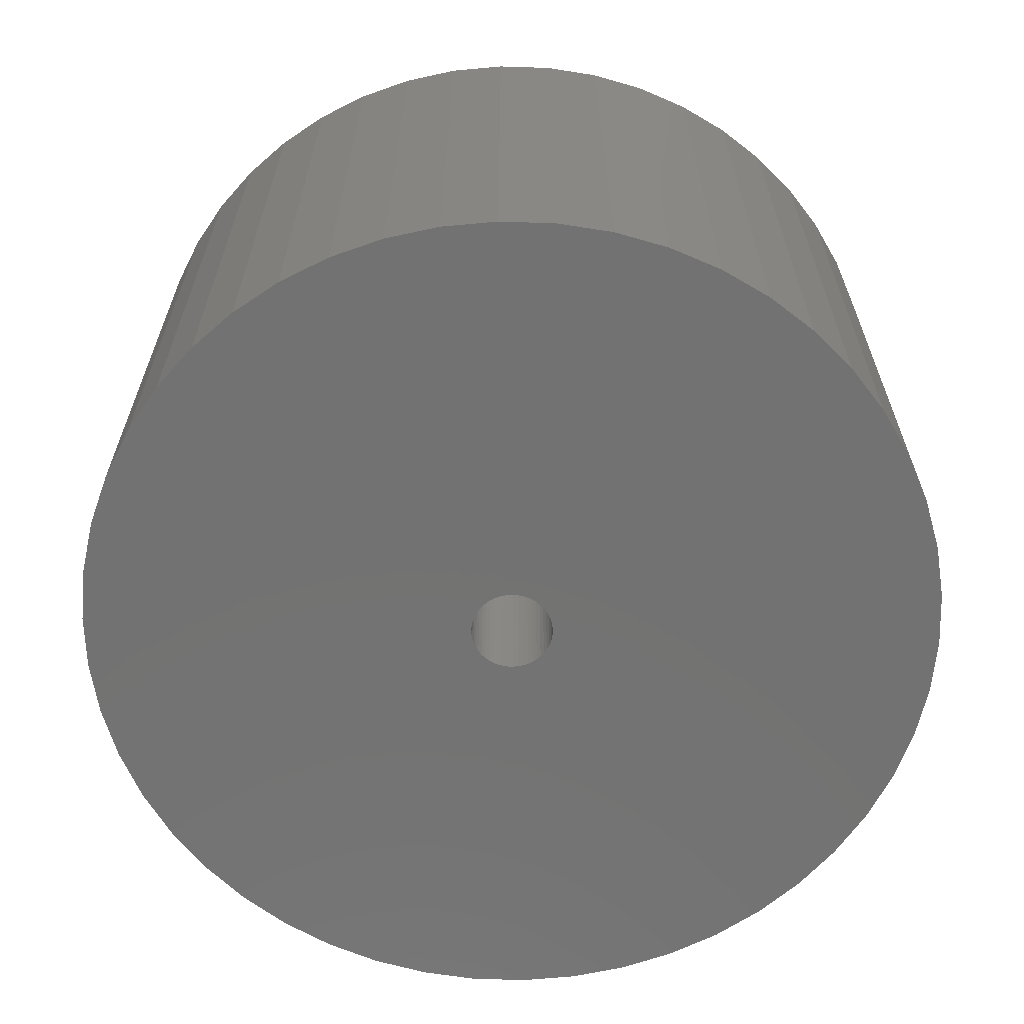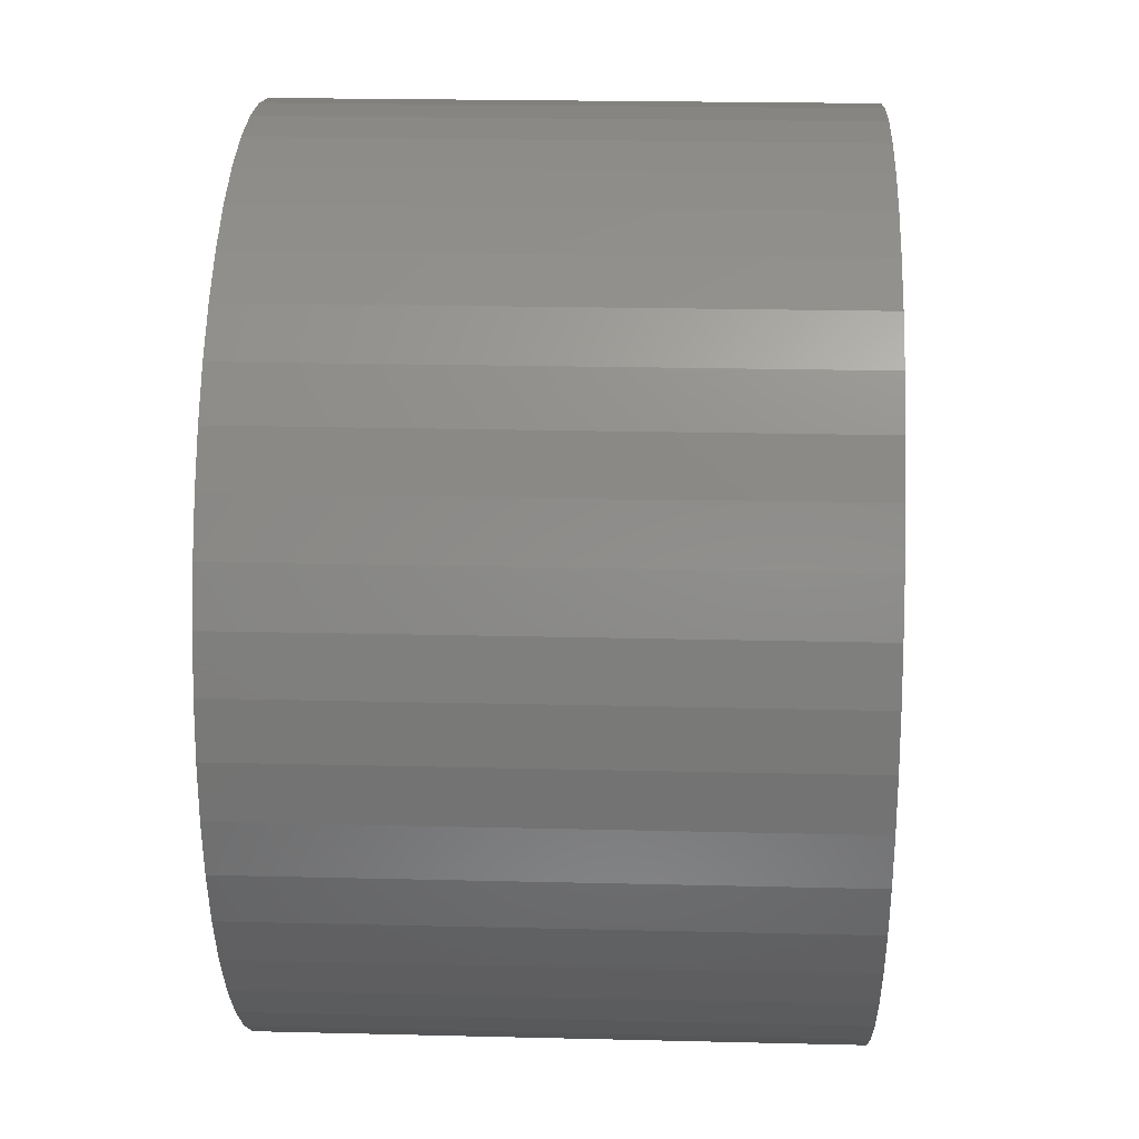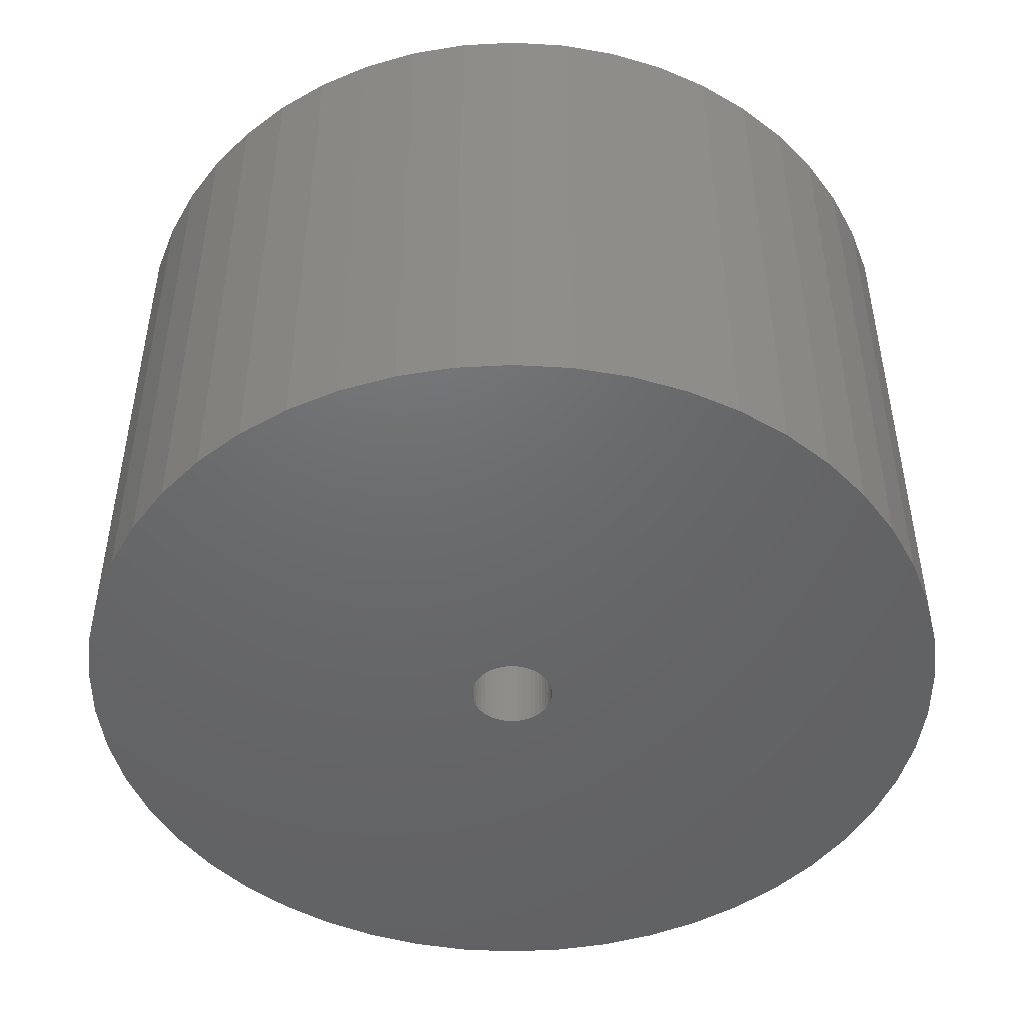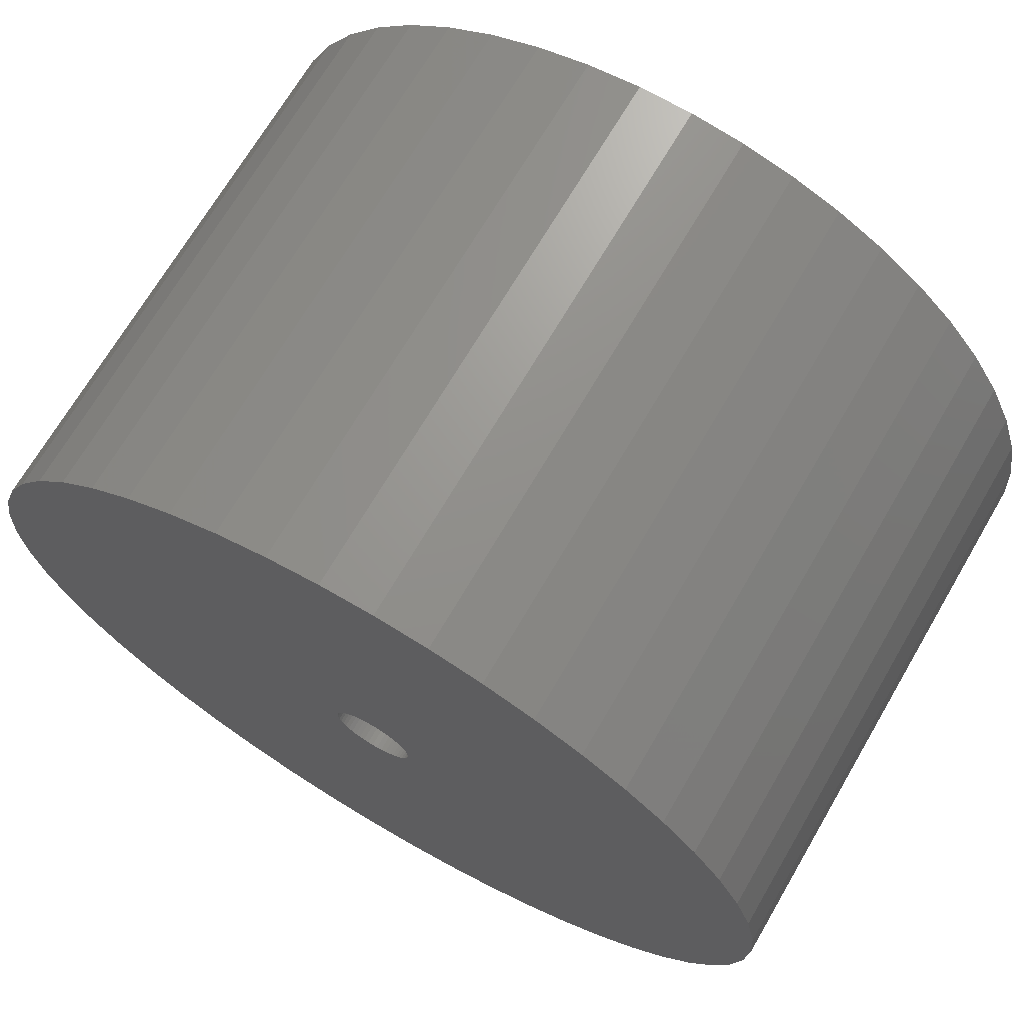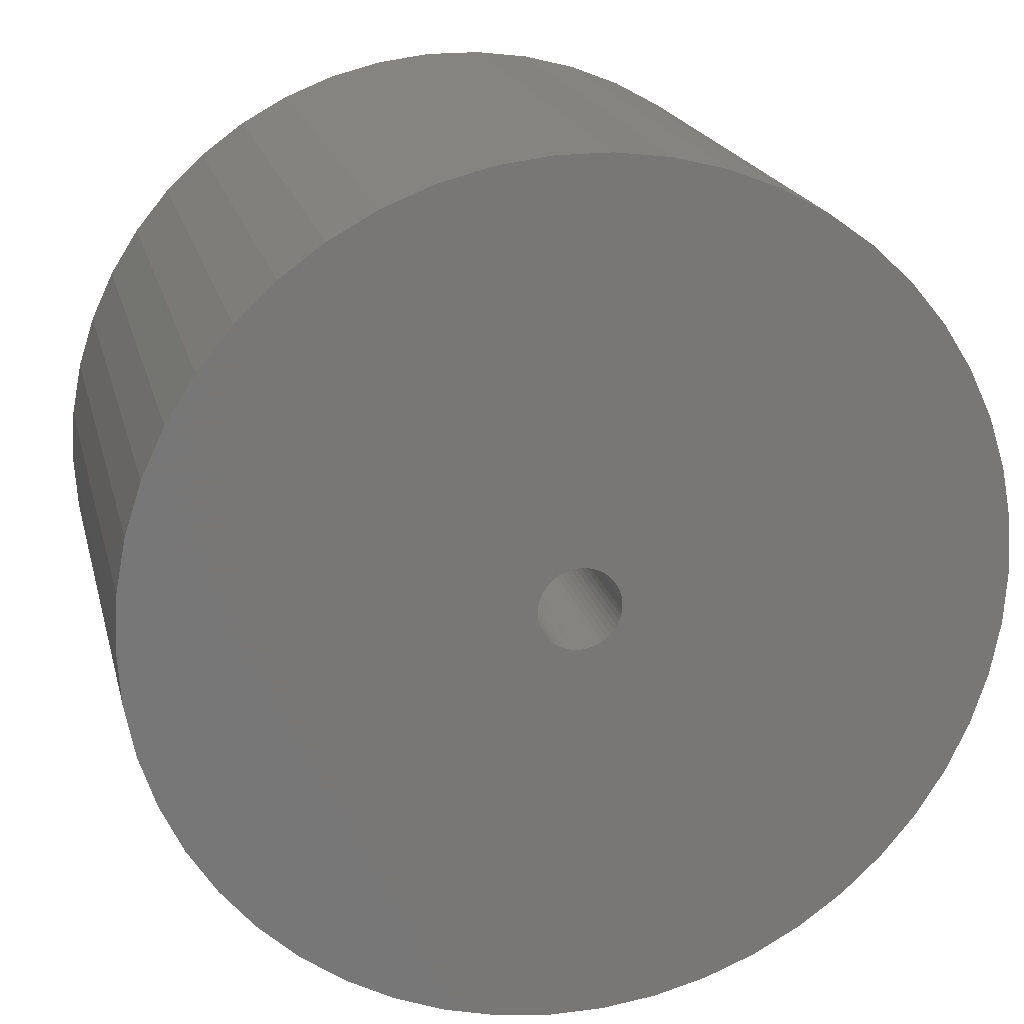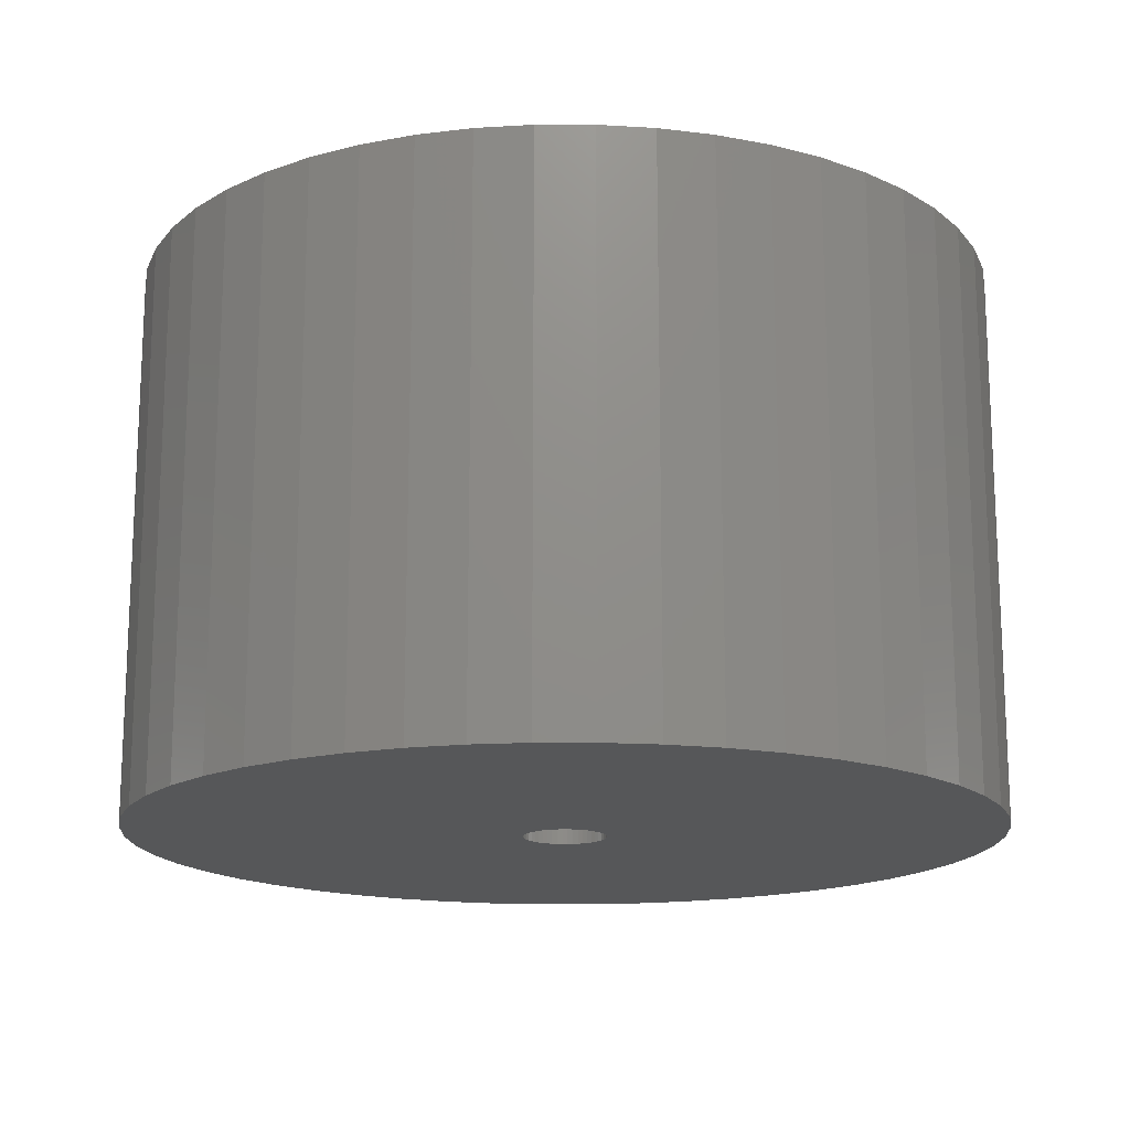
<metadata>
{"format":"stl","ext":"stl","renderer":"f3d","projection":"perspective","resolution":1024,"background":"white","views":[{"elev":-64.4,"azim":62.9,"up":"+Z"},{"elev":21.4,"azim":-87.5,"up":"+Y"},{"elev":-47.7,"azim":82.6,"up":"+Z"},{"elev":69.6,"azim":-149.7,"up":"+Y"},{"elev":19.7,"azim":166.7,"up":"+Y"},{"elev":-16.3,"azim":14.4,"up":"+Z"}]}
</metadata>
<code>
# stl→obj: 200 verts, 400 faces
v 21 0 13.5
v 20.83 2.632 -13.5
v 20.83 2.632 13.5
v 21 0 -13.5
v -21 0 -13.5
v -20.83 2.632 13.5
v -20.83 2.632 -13.5
v -21 0 13.5
v 1.319 20.96 -13.5
v -1.319 20.96 13.5
v 1.319 20.96 13.5
v -1.319 20.96 -13.5
v -1.319 -20.96 -13.5
v 1.319 -20.96 13.5
v -1.319 -20.96 13.5
v 1.319 -20.96 -13.5
v 15.31 14.38 -13.5
v 13.39 16.18 13.5
v 15.31 14.38 13.5
v 13.39 16.18 -13.5
v -13.39 16.18 -13.5
v -15.31 14.38 13.5
v -13.39 16.18 13.5
v -15.31 14.38 -13.5
v -6.489 19.97 -13.5
v -8.941 19 13.5
v -6.489 19.97 13.5
v -8.941 19 -13.5
v 19.53 7.731 13.5
v 18.4 10.12 -13.5
v 18.4 10.12 13.5
v 19.53 7.731 -13.5
v 20.34 5.222 -13.5
v 20.34 5.222 13.5
v 8.941 19 -13.5
v 6.489 19.97 13.5
v 8.941 19 13.5
v 6.489 19.97 -13.5
v 11.25 17.73 -13.5
v 11.25 17.73 13.5
v -19.53 7.731 -13.5
v -18.4 10.12 13.5
v -18.4 10.12 -13.5
v -19.53 7.731 13.5
v -20.34 5.222 -13.5
v -20.34 5.222 13.5
v -3.935 20.63 13.5
v -3.935 20.63 -13.5
v 6.489 -19.97 -13.5
v 8.941 -19 13.5
v 6.489 -19.97 13.5
v 8.941 -19 -13.5
v 16.99 12.34 13.5
v 16.99 12.34 -13.5
v 3.935 20.63 13.5
v 3.935 20.63 -13.5
v -16.99 12.34 13.5
v -16.99 12.34 -13.5
v 2 0 13.5
v 1.984 0.2507 13.5
v 20.83 -2.632 13.5
v 1.937 0.4974 13.5
v 1.984 -0.2507 13.5
v 1.86 0.7362 13.5
v 20.34 -5.222 13.5
v 1.753 0.9635 13.5
v 1.937 -0.4974 13.5
v 1.618 1.176 13.5
v 19.53 -7.731 13.5
v 1.458 1.369 13.5
v 1.86 -0.7362 13.5
v 1.275 1.541 13.5
v 18.4 -10.12 13.5
v 1.072 1.689 13.5
v 1.753 -0.9635 13.5
v 0.8516 1.81 13.5
v 16.99 -12.34 13.5
v 0.618 1.902 13.5
v 1.618 -1.176 13.5
v 15.31 -14.38 13.5
v 0.3748 1.965 13.5
v 0.1256 1.996 13.5
v -0.1256 1.996 13.5
v -0.3748 1.965 13.5
v -0.618 1.902 13.5
v -0.8516 1.81 13.5
v -1.072 1.689 13.5
v -11.25 17.73 13.5
v -1.275 1.541 13.5
v -1.458 1.369 13.5
v -1.618 1.176 13.5
v 1.458 -1.369 13.5
v 13.39 -16.18 13.5
v 1.275 -1.541 13.5
v 11.25 -17.73 13.5
v 1.072 -1.689 13.5
v 0.8516 -1.81 13.5
v 0.618 -1.902 13.5
v 3.935 -20.63 13.5
v 0.3748 -1.965 13.5
v 0.1256 -1.996 13.5
v -0.1256 -1.996 13.5
v -0.3748 -1.965 13.5
v -3.935 -20.63 13.5
v -0.618 -1.902 13.5
v -6.489 -19.97 13.5
v -0.8516 -1.81 13.5
v -8.941 -19 13.5
v -1.072 -1.689 13.5
v -11.25 -17.73 13.5
v -1.275 -1.541 13.5
v -13.39 -16.18 13.5
v -1.458 -1.369 13.5
v -15.31 -14.38 13.5
v -1.618 -1.176 13.5
v -16.99 -12.34 13.5
v -1.753 -0.9635 13.5
v -18.4 -10.12 13.5
v -1.86 -0.7362 13.5
v -19.53 -7.731 13.5
v -1.937 -0.4974 13.5
v -20.34 -5.222 13.5
v -1.984 -0.2507 13.5
v -20.83 -2.632 13.5
v -2 0 13.5
v -1.753 0.9635 13.5
v -1.86 0.7362 13.5
v -1.937 0.4974 13.5
v -1.984 0.2507 13.5
v -11.25 17.73 -13.5
v 20.83 -2.632 -13.5
v 11.25 -17.73 -13.5
v 13.39 -16.18 -13.5
v 15.31 -14.38 -13.5
v 20.34 -5.222 -13.5
v 2 0 -13.5
v 1.984 -0.2507 -13.5
v 1.937 -0.4974 -13.5
v 19.53 -7.731 -13.5
v 1.984 0.2507 -13.5
v 1.86 -0.7362 -13.5
v 18.4 -10.12 -13.5
v 1.753 -0.9635 -13.5
v 16.99 -12.34 -13.5
v 1.937 0.4974 -13.5
v 1.618 -1.176 -13.5
v 1.458 -1.369 -13.5
v 1.86 0.7362 -13.5
v 1.275 -1.541 -13.5
v 1.072 -1.689 -13.5
v 1.753 0.9635 -13.5
v 0.8516 -1.81 -13.5
v 0.618 -1.902 -13.5
v 3.935 -20.63 -13.5
v 1.618 1.176 -13.5
v 0.3748 -1.965 -13.5
v 0.1256 -1.996 -13.5
v -0.1256 -1.996 -13.5
v -0.3748 -1.965 -13.5
v -3.935 -20.63 -13.5
v -0.618 -1.902 -13.5
v -6.489 -19.97 -13.5
v -0.8516 -1.81 -13.5
v -8.941 -19 -13.5
v -1.072 -1.689 -13.5
v -11.25 -17.73 -13.5
v -1.275 -1.541 -13.5
v -13.39 -16.18 -13.5
v -1.458 -1.369 -13.5
v -15.31 -14.38 -13.5
v -1.618 -1.176 -13.5
v 1.458 1.369 -13.5
v 1.275 1.541 -13.5
v 1.072 1.689 -13.5
v 0.8516 1.81 -13.5
v 0.618 1.902 -13.5
v 0.3748 1.965 -13.5
v 0.1256 1.996 -13.5
v -0.1256 1.996 -13.5
v -0.3748 1.965 -13.5
v -0.618 1.902 -13.5
v -0.8516 1.81 -13.5
v -1.072 1.689 -13.5
v -1.275 1.541 -13.5
v -1.458 1.369 -13.5
v -1.618 1.176 -13.5
v -1.753 0.9635 -13.5
v -1.86 0.7362 -13.5
v -1.937 0.4974 -13.5
v -1.984 0.2507 -13.5
v -2 0 -13.5
v -16.99 -12.34 -13.5
v -1.753 -0.9635 -13.5
v -18.4 -10.12 -13.5
v -1.86 -0.7362 -13.5
v -19.53 -7.731 -13.5
v -1.937 -0.4974 -13.5
v -20.34 -5.222 -13.5
v -1.984 -0.2507 -13.5
v -20.83 -2.632 -13.5
f 1 2 3
f 2 1 4
f 5 6 7
f 6 5 8
f 9 10 11
f 10 9 12
f 13 14 15
f 14 13 16
f 17 18 19
f 18 17 20
f 21 22 23
f 22 21 24
f 25 26 27
f 26 25 28
f 29 30 31
f 30 29 32
f 3 33 34
f 33 3 2
f 35 36 37
f 36 35 38
f 39 37 40
f 37 39 35
f 41 42 43
f 42 41 44
f 45 44 41
f 44 45 46
f 12 47 10
f 47 12 48
f 49 50 51
f 50 49 52
f 34 32 29
f 32 34 33
f 53 17 19
f 17 53 54
f 31 54 53
f 54 31 30
f 38 55 36
f 55 38 56
f 56 11 55
f 11 56 9
f 20 40 18
f 40 20 39
f 43 57 58
f 57 43 42
f 58 22 24
f 22 58 57
f 7 46 45
f 46 7 6
f 59 1 3
f 60 3 34
f 1 59 61
f 62 34 29
f 63 61 59
f 64 29 31
f 61 63 65
f 66 31 53
f 67 65 63
f 68 53 19
f 65 67 69
f 70 19 18
f 71 69 67
f 72 18 40
f 69 71 73
f 74 40 37
f 75 73 71
f 76 37 36
f 73 75 77
f 78 36 55
f 79 77 75
f 77 79 80
f 3 60 59
f 34 62 60
f 29 64 62
f 31 66 64
f 53 68 66
f 19 70 68
f 81 55 11
f 18 72 70
f 40 74 72
f 37 76 74
f 36 78 76
f 55 81 78
f 11 82 81
f 11 83 82
f 10 83 11
f 83 10 84
f 47 84 10
f 84 47 85
f 27 85 47
f 85 27 86
f 26 86 27
f 86 26 87
f 88 87 26
f 87 88 89
f 23 89 88
f 89 23 90
f 22 90 23
f 90 22 91
f 92 80 79
f 80 92 93
f 94 93 92
f 93 94 95
f 96 95 94
f 95 96 50
f 97 50 96
f 50 97 51
f 98 51 97
f 51 98 99
f 100 99 98
f 99 100 14
f 101 14 100
f 102 14 101
f 15 102 103
f 104 103 105
f 106 105 107
f 108 107 109
f 110 109 111
f 102 15 14
f 112 111 113
f 114 113 115
f 116 115 117
f 118 117 119
f 120 119 121
f 122 121 123
f 124 123 125
f 57 91 22
f 103 104 15
f 91 57 126
f 105 106 104
f 42 126 57
f 107 108 106
f 126 42 127
f 109 110 108
f 44 127 42
f 111 112 110
f 127 44 128
f 113 114 112
f 46 128 44
f 115 116 114
f 128 46 129
f 117 118 116
f 6 129 46
f 119 120 118
f 129 6 125
f 121 122 120
f 8 125 6
f 123 124 122
f 125 8 124
f 28 88 26
f 88 28 130
f 130 23 88
f 23 130 21
f 48 27 47
f 27 48 25
f 61 4 1
f 4 61 131
f 52 95 50
f 95 52 132
f 133 80 93
f 80 133 134
f 65 131 61
f 131 65 135
f 136 4 131
f 137 131 135
f 4 136 2
f 138 135 139
f 140 2 136
f 141 139 142
f 2 140 33
f 143 142 144
f 145 33 140
f 146 144 134
f 33 145 32
f 147 134 133
f 148 32 145
f 149 133 132
f 32 148 30
f 150 132 52
f 151 30 148
f 152 52 49
f 30 151 54
f 153 49 154
f 155 54 151
f 54 155 17
f 131 137 136
f 135 138 137
f 139 141 138
f 142 143 141
f 144 146 143
f 134 147 146
f 156 154 16
f 133 149 147
f 132 150 149
f 52 152 150
f 49 153 152
f 154 156 153
f 16 157 156
f 16 158 157
f 13 158 16
f 158 13 159
f 160 159 13
f 159 160 161
f 162 161 160
f 161 162 163
f 164 163 162
f 163 164 165
f 166 165 164
f 165 166 167
f 168 167 166
f 167 168 169
f 170 169 168
f 169 170 171
f 172 17 155
f 17 172 20
f 173 20 172
f 20 173 39
f 174 39 173
f 39 174 35
f 175 35 174
f 35 175 38
f 176 38 175
f 38 176 56
f 177 56 176
f 56 177 9
f 178 9 177
f 179 9 178
f 12 179 180
f 48 180 181
f 25 181 182
f 28 182 183
f 130 183 184
f 179 12 9
f 21 184 185
f 24 185 186
f 58 186 187
f 43 187 188
f 41 188 189
f 45 189 190
f 7 190 191
f 192 171 170
f 180 48 12
f 171 192 193
f 181 25 48
f 194 193 192
f 182 28 25
f 193 194 195
f 183 130 28
f 196 195 194
f 184 21 130
f 195 196 197
f 185 24 21
f 198 197 196
f 186 58 24
f 197 198 199
f 187 43 58
f 200 199 198
f 188 41 43
f 199 200 191
f 189 45 41
f 5 191 200
f 190 7 45
f 191 5 7
f 73 139 69
f 139 73 142
f 80 144 77
f 144 80 134
f 162 104 106
f 104 162 160
f 170 112 114
f 112 170 168
f 192 118 194
f 118 192 116
f 196 122 198
f 122 196 120
f 154 51 99
f 51 154 49
f 16 99 14
f 99 16 154
f 132 93 95
f 93 132 133
f 69 135 65
f 135 69 139
f 77 142 73
f 142 77 144
f 160 15 104
f 15 160 13
f 164 106 108
f 106 164 162
f 170 116 192
f 116 170 114
f 194 120 196
f 120 194 118
f 198 124 200
f 124 198 122
f 200 8 5
f 8 200 124
f 166 108 110
f 108 166 164
f 168 110 112
f 110 168 166
f 136 60 140
f 60 136 59
f 125 190 129
f 190 125 191
f 179 82 83
f 82 179 178
f 157 102 101
f 102 157 158
f 173 70 72
f 70 173 172
f 185 89 90
f 89 185 184
f 182 85 86
f 85 182 181
f 148 66 151
f 66 148 64
f 140 62 145
f 62 140 60
f 176 76 78
f 76 176 175
f 174 72 74
f 72 174 173
f 127 187 126
f 187 127 188
f 128 188 127
f 188 128 189
f 183 86 87
f 86 183 182
f 181 84 85
f 84 181 180
f 152 98 97
f 98 152 153
f 145 64 148
f 64 145 62
f 155 70 172
f 70 155 68
f 151 68 155
f 68 151 66
f 177 78 81
f 78 177 176
f 178 81 82
f 81 178 177
f 175 74 76
f 74 175 174
f 126 186 91
f 186 126 187
f 91 185 90
f 185 91 186
f 129 189 128
f 189 129 190
f 184 87 89
f 87 184 183
f 180 83 84
f 83 180 179
f 138 63 137
f 63 138 67
f 117 195 119
f 195 117 193
f 115 193 117
f 193 115 171
f 150 97 96
f 97 150 152
f 143 71 141
f 71 143 75
f 137 59 136
f 59 137 63
f 113 171 115
f 171 113 169
f 119 197 121
f 197 119 195
f 149 96 94
f 96 149 150
f 153 100 98
f 100 153 156
f 156 101 100
f 101 156 157
f 146 75 143
f 75 146 79
f 147 79 146
f 79 147 92
f 141 67 138
f 67 141 71
f 159 105 103
f 105 159 161
f 121 199 123
f 199 121 197
f 123 191 125
f 191 123 199
f 147 94 92
f 94 147 149
f 167 113 111
f 113 167 169
f 158 103 102
f 103 158 159
f 165 111 109
f 111 165 167
f 161 107 105
f 107 161 163
f 163 109 107
f 109 163 165

</code>
